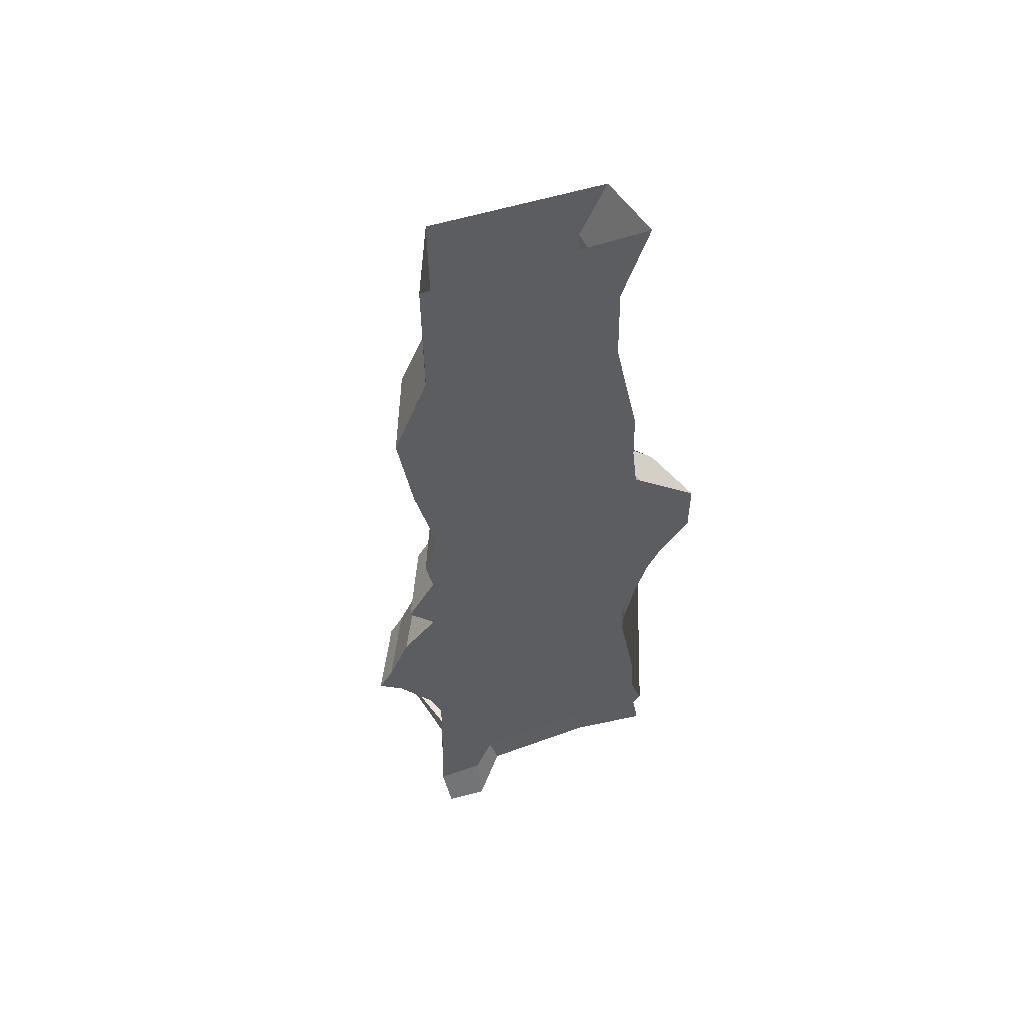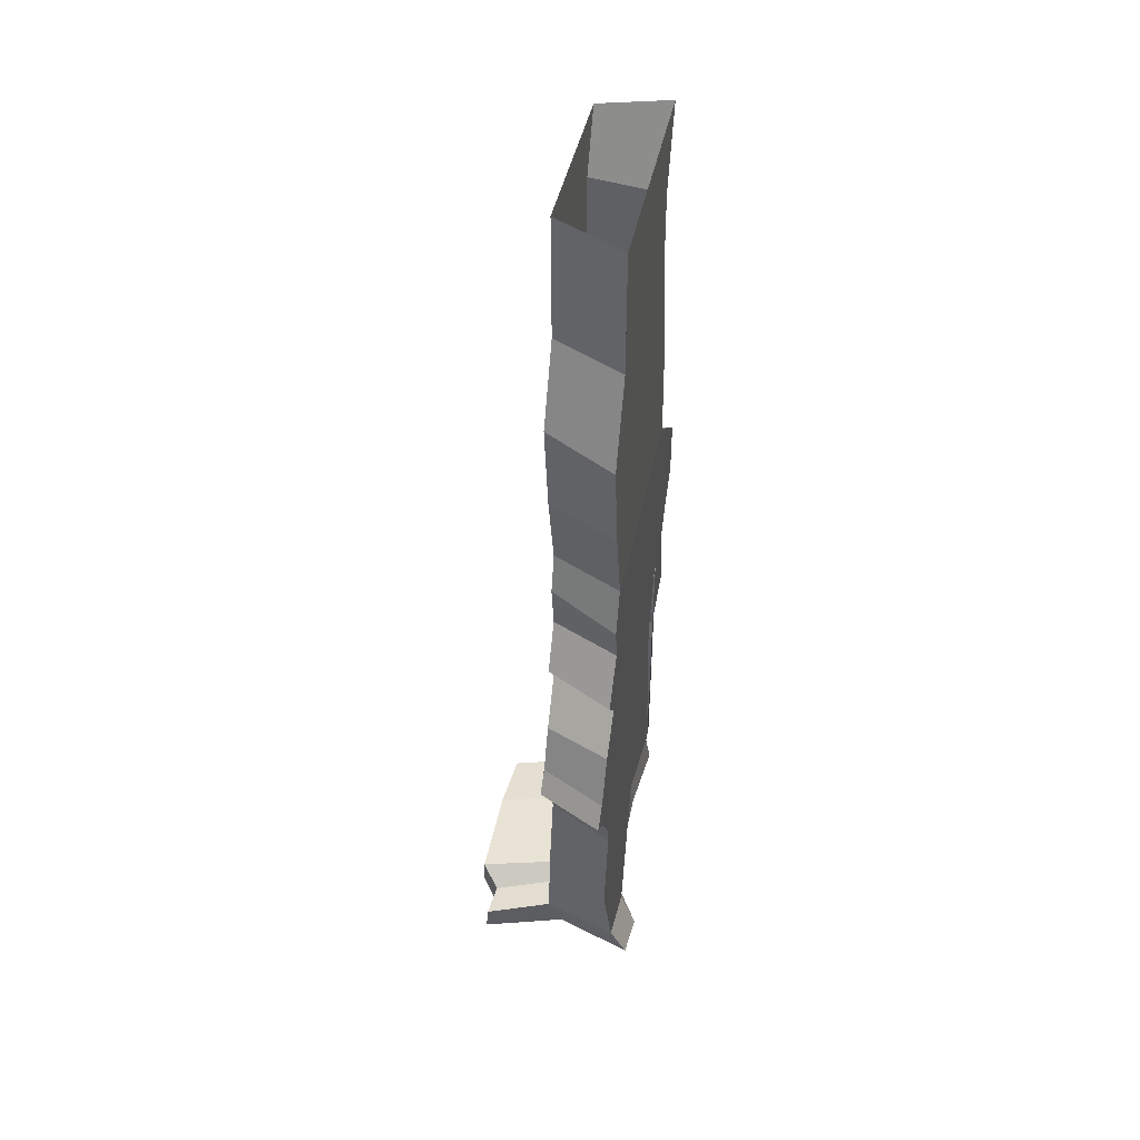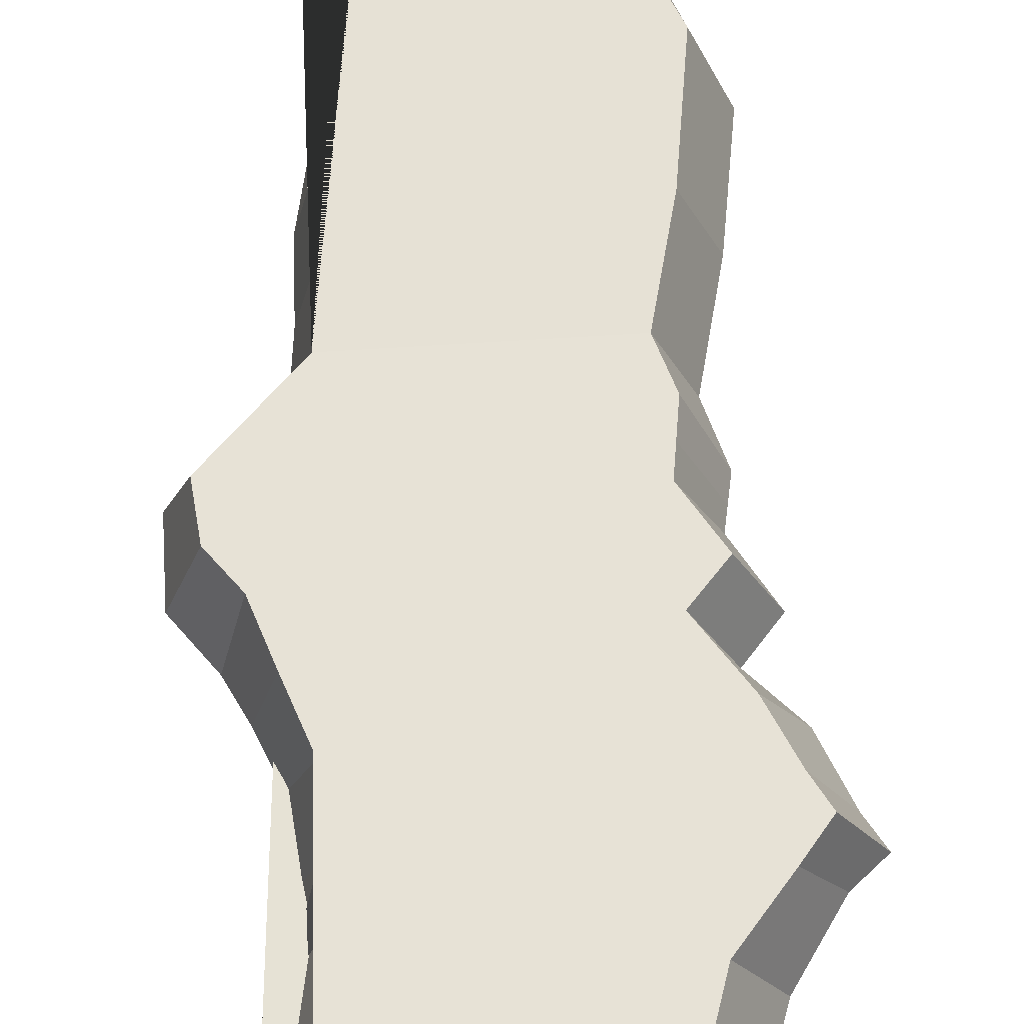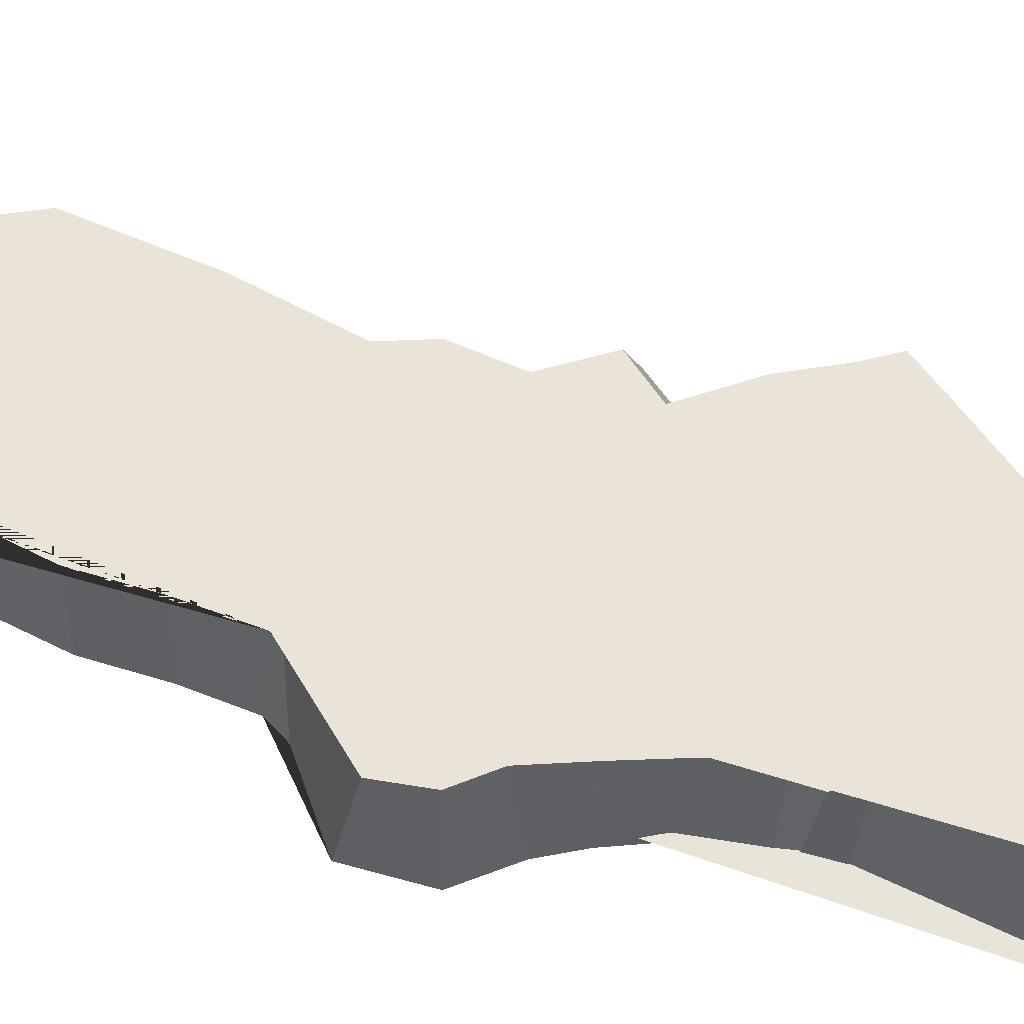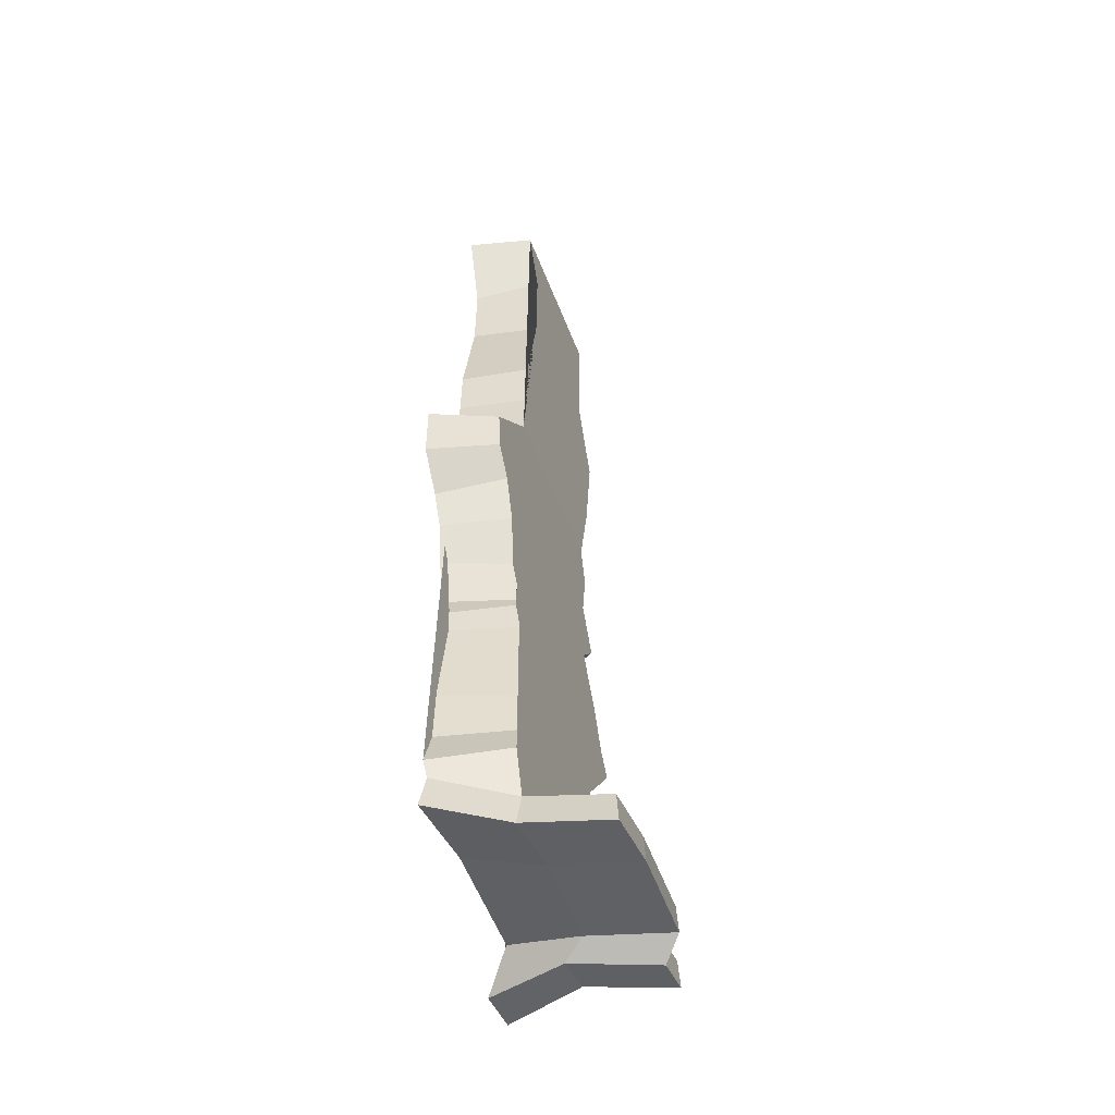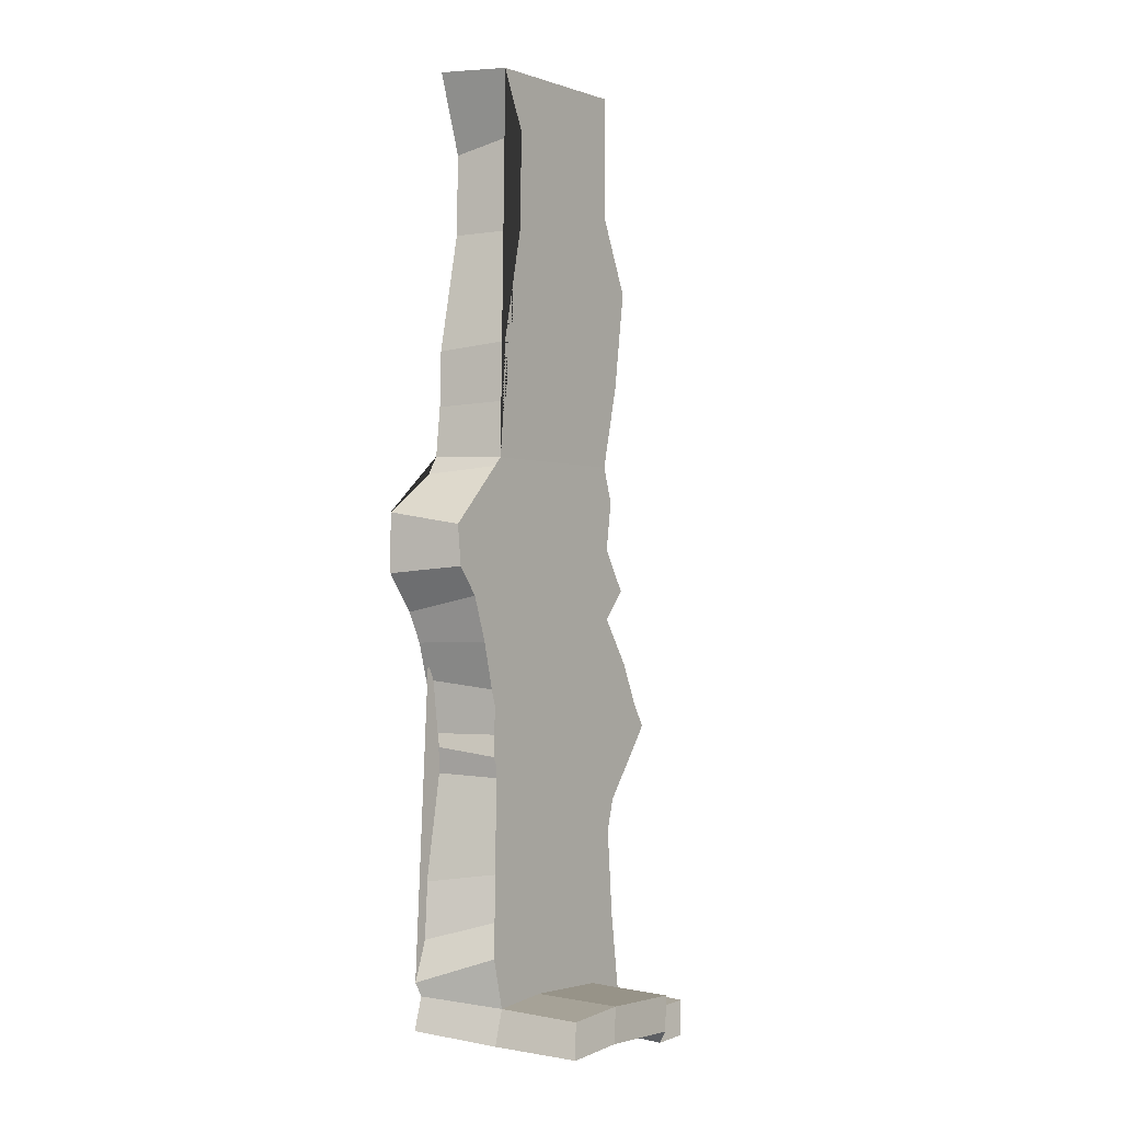
<metadata>
{"format":"obj","ext":"obj","renderer":"f3d","projection":"perspective","resolution":1024,"background":"white","views":[{"elev":55.7,"azim":160.9,"up":"+Y"},{"elev":45.9,"azim":102.3,"up":"+Y"},{"elev":64.8,"azim":-3.6,"up":"+Z"},{"elev":61.2,"azim":-74.3,"up":"+Z"},{"elev":-50.4,"azim":-69.9,"up":"+Y"},{"elev":-1.7,"azim":-53.8,"up":"+Y"}]}
</metadata>
<code>
o Plane.001_Plane.004
v 111 329.6 -4.947
v -145.1 328.5 -3.755
v -144.2 -61.11 -4.194
v -160.6 -91.15 -2.897
v -148.2 -121.6 -1.452
v -147.5 -254.1 2.631
v -152.4 -318.7 4.91
v -172.2 -368.8 7.037
v -158.5 -438.6 9.911
v -70.93 -430.7 8.739
v 61.79 -434.8 7.564
v 86.57 -455.4 7.28
v 133.9 -451.9 2.75
v 118.2 -340.7 3.154
v 114 -215.5 -0.9782
v 128.2 -170 -2.194
v 182.6 -102.9 -4.792
v 213.6 -63.25 -6.006
v 194.6 -28.91 -7.294
v 151.3 323.1 -104.1
v -167.6 332.9 -102.2
v -173.5 -60.15 -100.5
v -170.5 -79.31 -99.76
v -170.8 -116.4 -98.99
v -198.6 -266.8 -95.06
v -204.6 -347.5 -92.93
v -223.4 -403.8 -91.71
v -212.7 -424.1 -90.1
v -99.01 -415.7 -85.23
v 69.26 -419.2 -88.3
v 101.6 -441.9 -110.1
v 167.2 -451.4 -106.4
v 160.7 -376.8 -93.01
v 159.9 -218.5 -97.3
v 176.5 -168.2 -98.42
v 226.9 -90.67 -100.7
v 261.1 -61.41 -101.3
v 241.5 -28.08 -102.4
v -169.3 -489.3 6.911
v -80.5 -481.4 12.92
v 52.06 -484.9 9.847
v 74.04 -502.1 -21.06
v 126.4 -500.2 -16.74
v -219.4 -471.7 -96.25
v -108.3 -462.2 -88.72
v 56.96 -466.5 -92.14
v 102 -504.7 -133.1
v 159.8 -505.5 -128.9
v -134.4 -448.4 118.9
v -45.28 -439.9 122.9
v 85.48 -444.2 121.4
v 111.4 -467.8 94.83
v 161.4 -464.6 97.79
v 153 -514.4 103.1
v -142.8 -498.1 124.2
v -55.11 -489.8 128.2
v 75.66 -494 126.7
v 101.5 -517.7 100.1
v -134.5 882.3 -3.755
v 114 889.5 -4.947
v 140.4 452.7 -4.947
v -159.7 404.2 -102.2
v -157.5 484.2 -102.2
v -134.9 493.7 -3.755
v 201 580.6 -104.1
v -137.1 409 -3.755
v 160.8 597.6 -4.947
v -157.1 886.7 -102.2
v 180.6 447.4 -104.1
v 154.2 883 -104.1
v -119.7 773.2 -102.2
v -97.04 798.8 -3.755
v 153.1 758.6 -104.1
v 112.9 785.9 -4.947
v 152.8 701 -104.1
v 112.6 707.5 -4.947
v -99.66 658.2 -3.755
v -122.2 655.9 -102.2
v 166.2 31.81 -6.903
v 212.1 41.6 -102.7
v -155.2 2.671 -10.89
v -182.5 15.75 -107.7
v -180.2 69.81 -4.041
v -205.1 67.9 -101.1
v 156.9 144 -6.577
v 201 136.7 -102.9
v 118.4 205.7 -5.784
v 161 205 -103.5
v -233.1 173.4 -3.915
v -267 164.5 -101.5
v -184.1 306.6 -101.9
v -152 316.5 -3.821
v 128.4 277.1 -5.325
v 170.9 257.9 -103.8
v -266.6 249 -101.6
v -239.2 231.1 -3.894
v 165.5 229.2 -103.6
v 123 238.1 -5.575
v -226.7 110.9 -101.2
v -201.9 133.1 -3.966
v 163.6 92.28 -101.8
v 119 100.3 -5.77
f 2 92 96 89 100 83 81 3 4 5 6 7 8 9 10 11 12 13 14 15 16 17 18 19 79 102 85 87 98 93 1
f 21 20 94 97 88 86 101 80 38 37 36 35 34 33 32 31 30 29 28 27 26 25 24 23 22 82 84 99 90 95 91
f 2 21 91 92
f 17 36 37 18
f 13 43 48 32
f 3 22 23 4
f 18 37 38 19
f 42 58 57 41
f 4 23 24 5
f 19 38 80 79
f 12 52 53 13
f 5 24 25 6
f 13 32 33 14
f 6 25 26 7
f 14 33 34 15
f 7 26 27 8
f 15 34 35 16
f 8 27 28 9
f 74 73 70 60
f 16 35 36 17
f 30 46 45 29
f 40 45 46 41
f 41 46 47 42
f 42 47 48 43
f 39 44 45 40
f 28 44 39 9
f 31 47 46 30
f 39 55 49 9
f 32 48 47 31
f 41 57 56 40
f 29 45 44 28
f 49 55 56 50
f 52 58 54 53
f 50 56 57 51
f 51 57 58 52
f 9 49 50 10
f 13 53 54 43
f 43 54 58 42
f 10 50 51 11
f 40 56 55 39
f 11 51 52 12
f 1 20 69 61
f 21 2 66 62
f 63 64 77 78
f 2 1 61 67 76 74 60 59 72 77 64 66
f 76 75 73 74
f 67 65 75 76
f 61 69 65 67
f 62 66 64 63
f 20 21 62 63 78 71 68 70 73 75 65 69
f 78 77 72 71
f 71 72 59 68
f 79 80 101 102
f 81 82 22 3
f 83 84 82 81
f 85 86 88 87
f 87 88 97 98
f 89 90 99 100
f 92 91 95 96
f 93 94 20 1
f 96 95 90 89
f 98 97 94 93
f 100 99 84 83
f 102 101 86 85

</code>
